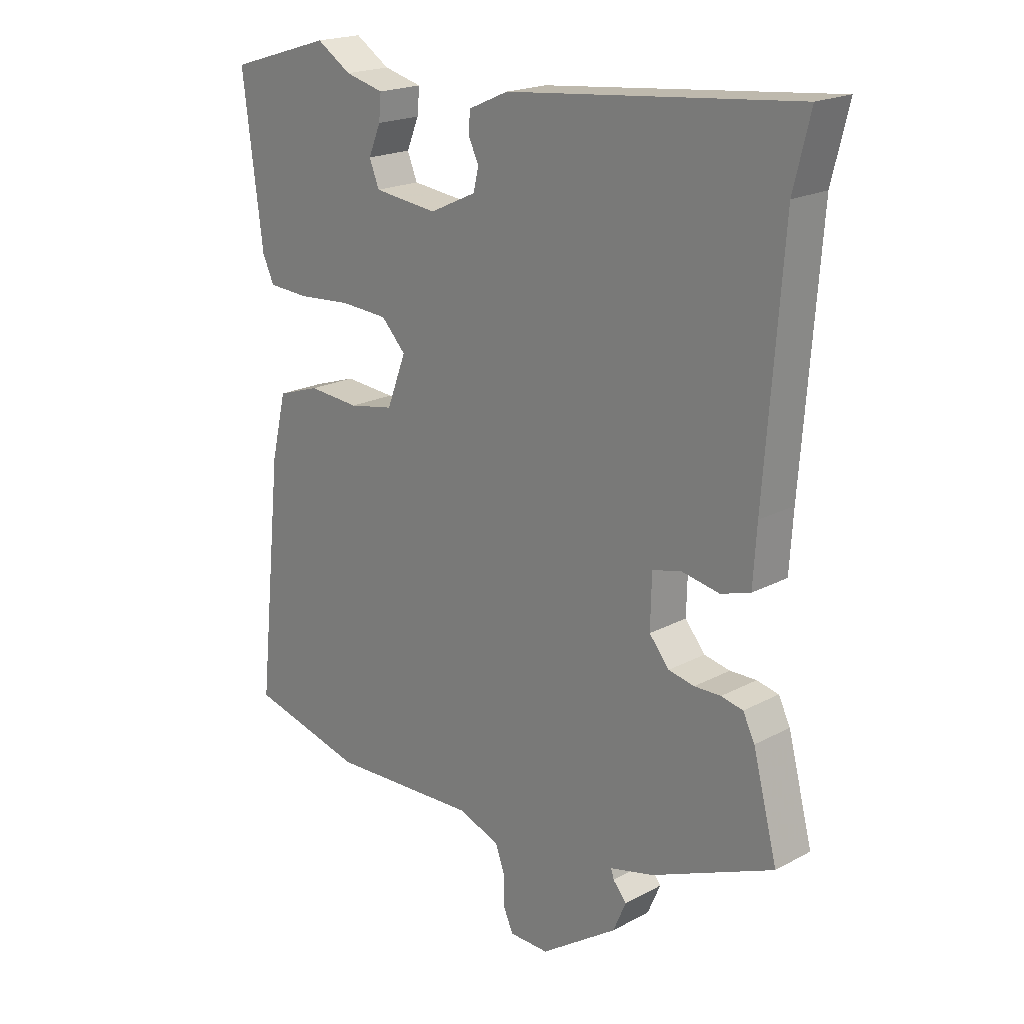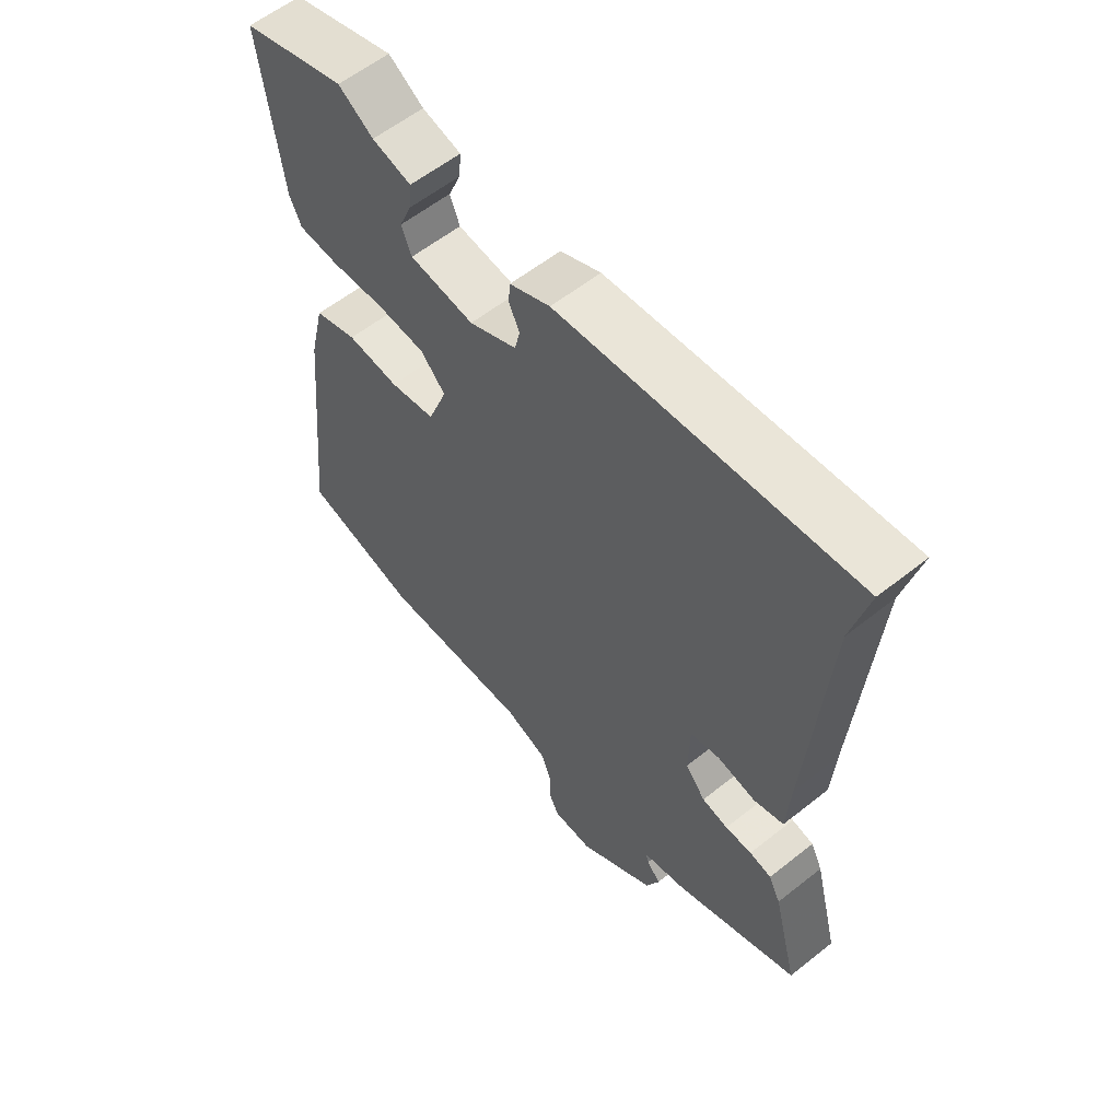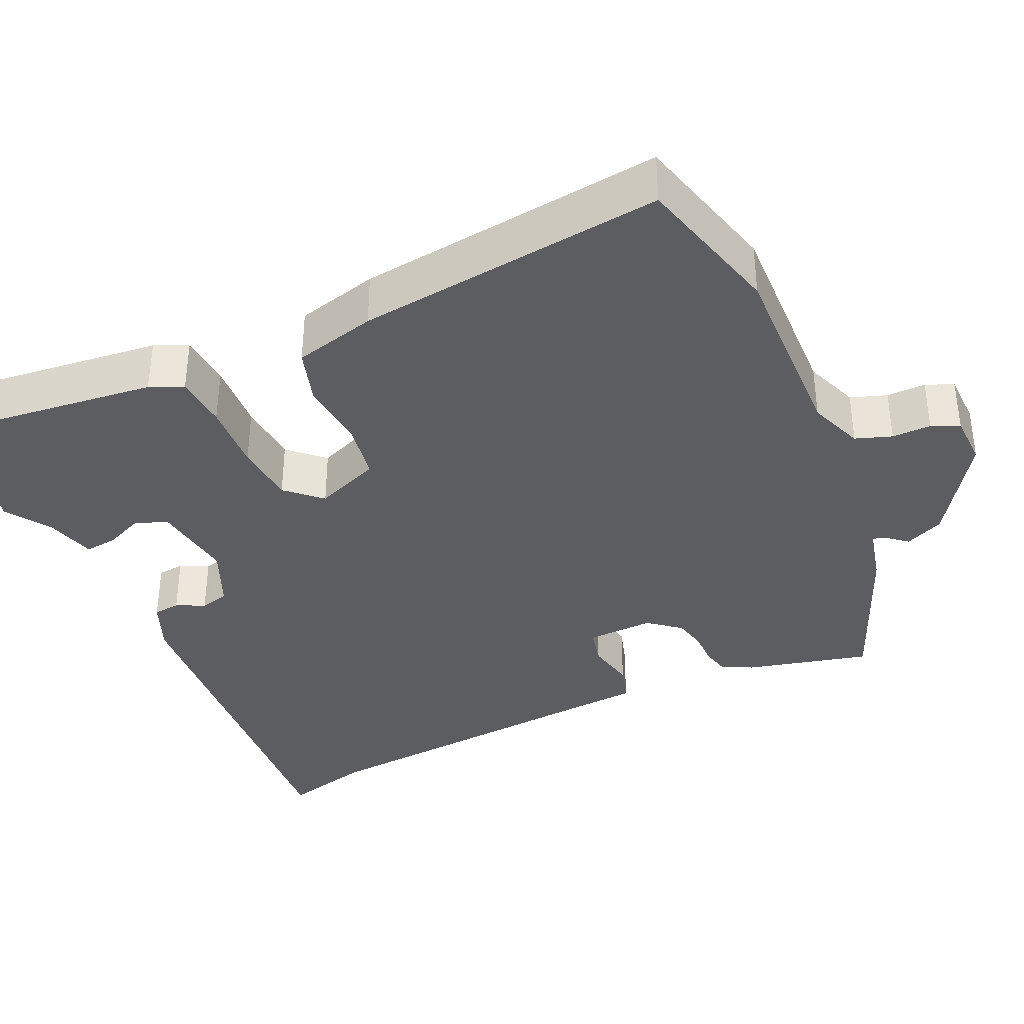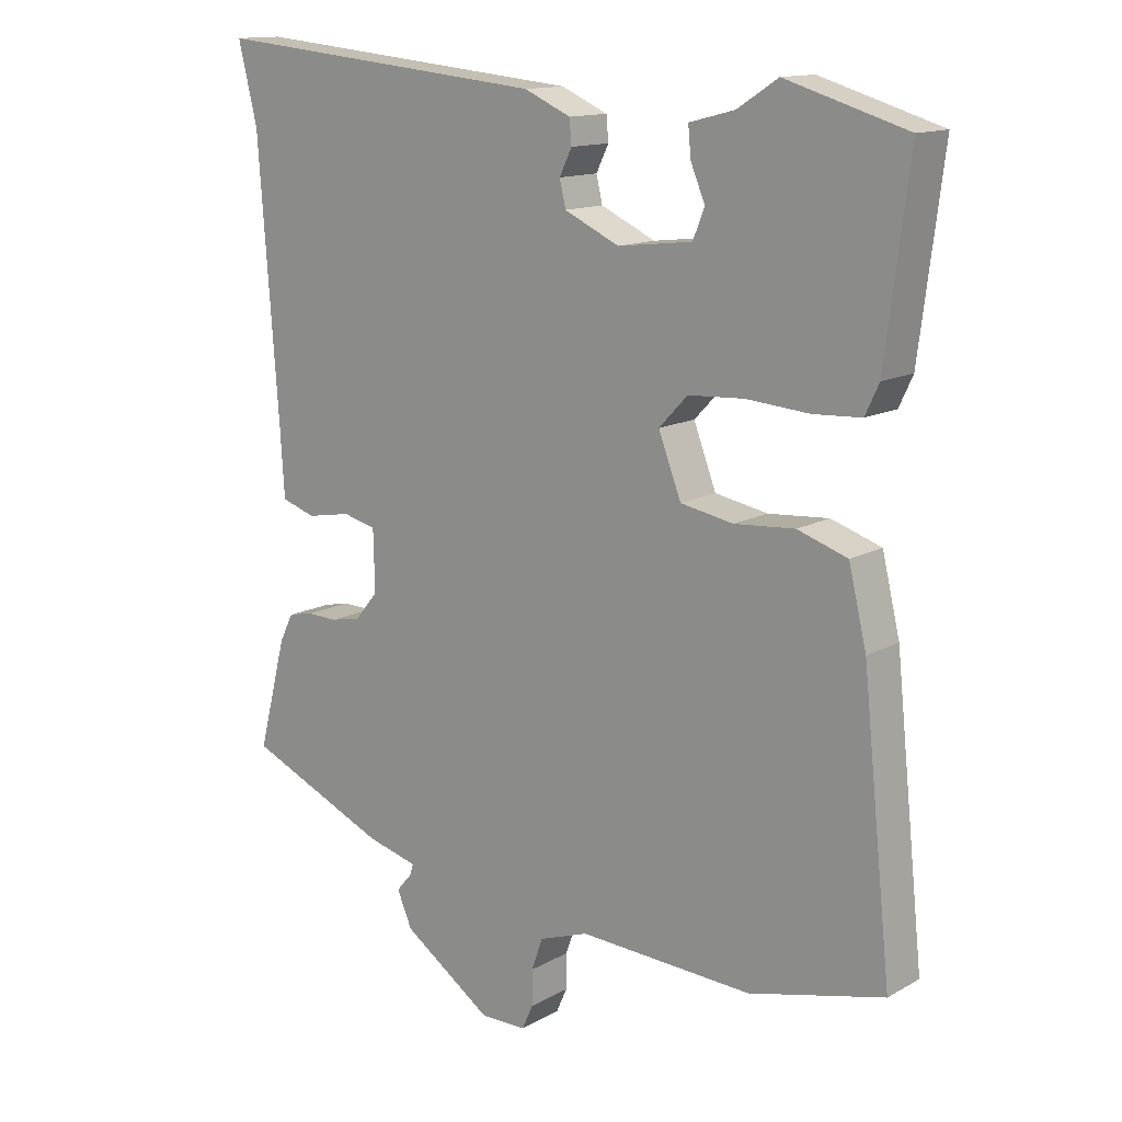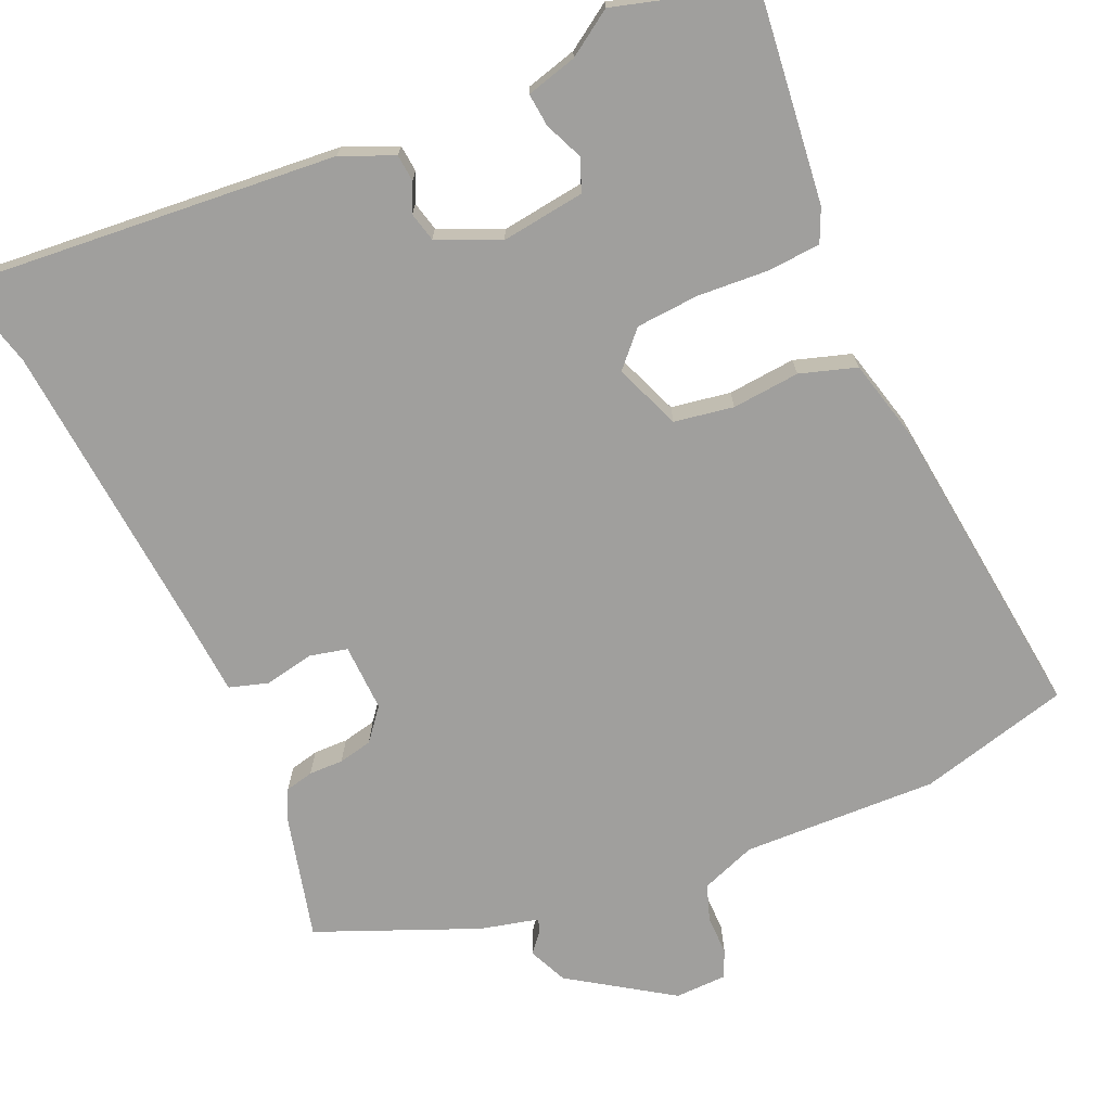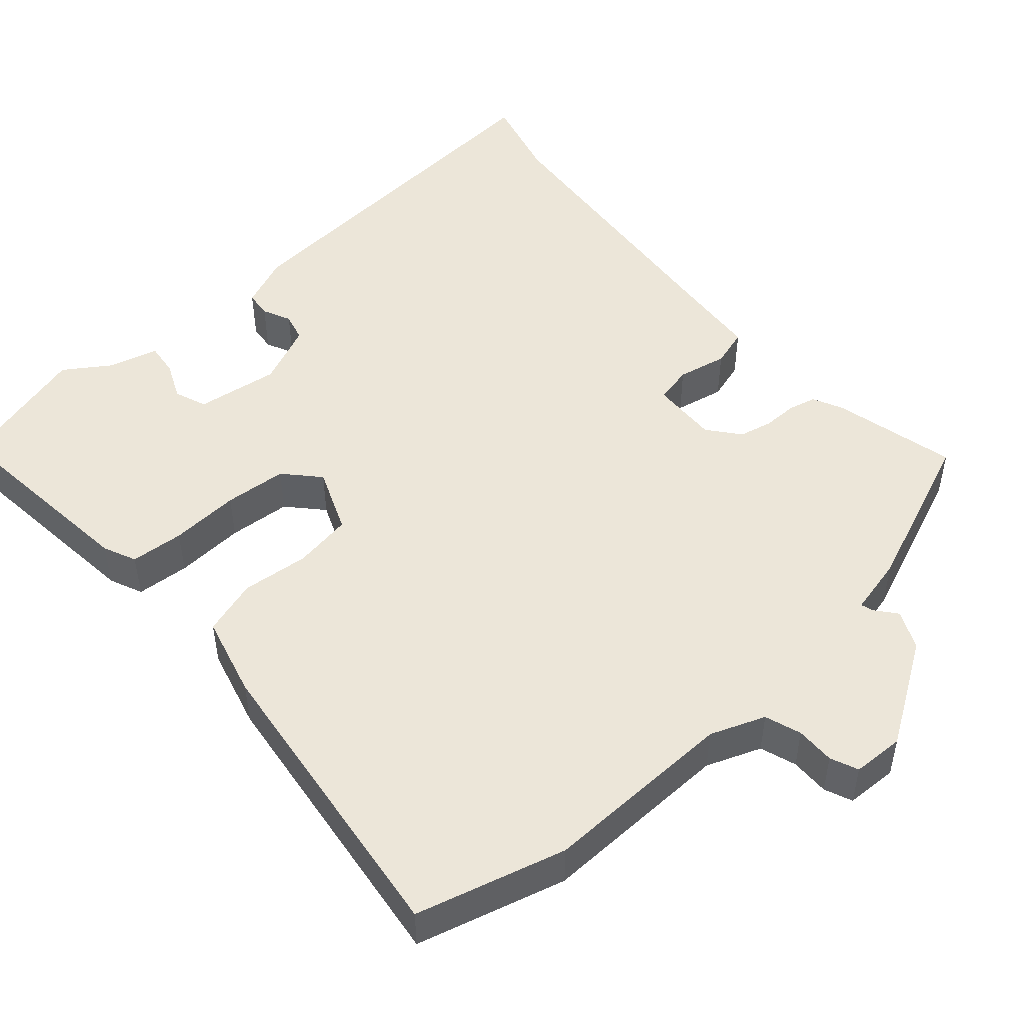
<metadata>
{"format":"obj","ext":"obj","renderer":"f3d","projection":"perspective","resolution":1024,"background":"white","views":[{"elev":19.9,"azim":-134.4,"up":"+Z"},{"elev":58.8,"azim":-129.3,"up":"+Z"},{"elev":-36.5,"azim":115.3,"up":"+Y"},{"elev":13.8,"azim":39.6,"up":"+Z"},{"elev":-71.4,"azim":24.4,"up":"+Y"},{"elev":49.1,"azim":139.7,"up":"+Y"}]}
</metadata>
<code>
v -0.489 0.07 0.454
v -0.517 0.07 0.569
v -0.024 0.07 0.521
v 0.044 0.07 0.491
v 0.047 0.07 0.456
v 0.029 0.07 0.419
v 0.038 0.07 0.381
v 0.118 0.07 0.344
v 0.227 0.07 0.357
v 0.244 0.07 0.399
v 0.223 0.07 0.449
v 0.219 0.07 0.492
v 0.285 0.07 0.509
v 0.344 0.07 0.547
v 0.52 0.07 0.494
v 0.486 0.07 0.223
v 0.466 0.07 0.18
v 0.396 0.07 0.176
v 0.305 0.07 0.183
v 0.223 0.07 0.178
v 0.181 0.07 0.134
v 0.214 0.07 0.048
v 0.291 0.07 0.034
v 0.379 0.07 0.041
v 0.452 0.07 0.017
v 0.478 0.07 -0.091
v 0.521 0.07 -0.495
v 0.325 0.07 -0.544
v 0.071 0.07 -0.533
v -0.001 0.07 -0.559
v -0.018 0.07 -0.606
v -0.018 0.07 -0.657
v -0.034 0.07 -0.693
v -0.102 0.07 -0.694
v -0.233 0.07 -0.605
v -0.255 0.07 -0.554
v -0.232 0.07 -0.527
v -0.227 0.07 -0.511
v -0.302 0.07 -0.492
v -0.51 0.07 -0.403
v -0.468 0.07 -0.242
v -0.448 0.07 -0.202
v -0.411 0.07 -0.194
v -0.366 0.07 -0.195
v -0.322 0.07 -0.186
v -0.288 0.07 -0.145
v -0.29 0.07 -0.057
v -0.339 0.07 -0.045
v -0.404 0.07 -0.057
v -0.454 0.07 -0.041
v -0.46 0.07 0.056
v -0.489 0 0.454
v -0.517 0 0.569
v -0.024 0 0.521
v 0.044 0 0.491
v 0.047 0 0.456
v 0.029 0 0.419
v 0.038 0 0.381
v 0.118 0 0.344
v 0.227 0 0.357
v 0.244 0 0.399
v 0.223 0 0.449
v 0.219 0 0.492
v 0.285 0 0.509
v 0.344 0 0.547
v 0.52 0 0.494
v 0.486 0 0.223
v 0.466 0 0.18
v 0.396 0 0.176
v 0.305 0 0.183
v 0.223 0 0.178
v 0.181 0 0.134
v 0.214 0 0.048
v 0.291 0 0.034
v 0.379 0 0.041
v 0.452 0 0.017
v 0.478 0 -0.091
v 0.521 0 -0.495
v 0.325 0 -0.544
v 0.071 0 -0.533
v -0.001 0 -0.559
v -0.018 0 -0.606
v -0.018 0 -0.657
v -0.034 0 -0.693
v -0.102 0 -0.694
v -0.233 0 -0.605
v -0.255 0 -0.554
v -0.232 0 -0.527
v -0.227 0 -0.511
v -0.302 0 -0.492
v -0.51 0 -0.403
v -0.468 0 -0.242
v -0.448 0 -0.202
v -0.411 0 -0.194
v -0.366 0 -0.195
v -0.322 0 -0.186
v -0.288 0 -0.145
v -0.29 0 -0.057
v -0.339 0 -0.045
v -0.404 0 -0.057
v -0.454 0 -0.041
v -0.46 0 0.056
f 48 49 50 51
f 47 48 51 1
f 41 42 43 44
f 41 44 45
f 38 39 40 41
f 38 41 45
f 34 35 36 37
f 34 37 38
f 31 32 33 34
f 30 31 34 38
f 29 30 38 45
f 23 24 25 26
f 22 23 26 27
f 16 17 18 19
f 16 19 20
f 13 14 15 16
f 13 16 20
f 10 11 12 13
f 10 13 20 21
f 3 4 5 6
f 3 6 7
f 47 1 2 3
f 46 47 3 7
f 29 45 46
f 22 27 28 29
f 21 22 29 46
f 9 10 21
f 8 9 21 46
f 7 8 46
f 102 101 100 99
f 52 102 99 98
f 95 94 93 92
f 96 95 92
f 92 91 90 89
f 96 92 89
f 88 87 86 85
f 89 88 85
f 85 84 83 82
f 89 85 82 81
f 96 89 81 80
f 77 76 75 74
f 78 77 74 73
f 70 69 68 67
f 71 70 67
f 67 66 65 64
f 71 67 64
f 64 63 62 61
f 72 71 64 61
f 57 56 55 54
f 58 57 54
f 54 53 52 98
f 58 54 98 97
f 97 96 80
f 80 79 78 73
f 97 80 73 72
f 72 61 60
f 97 72 60 59
f 97 59 58
f 1 52 53 2
f 2 53 54 3
f 3 54 55 4
f 4 55 56 5
f 5 56 57 6
f 6 57 58 7
f 7 58 59 8
f 8 59 60 9
f 9 60 61 10
f 10 61 62 11
f 11 62 63 12
f 12 63 64 13
f 13 64 65 14
f 14 65 66 15
f 15 66 67 16
f 16 67 68 17
f 17 68 69 18
f 18 69 70 19
f 19 70 71 20
f 20 71 72 21
f 21 72 73 22
f 22 73 74 23
f 23 74 75 24
f 24 75 76 25
f 25 76 77 26
f 26 77 78 27
f 27 78 79 28
f 28 79 80 29
f 29 80 81 30
f 30 81 82 31
f 31 82 83 32
f 32 83 84 33
f 33 84 85 34
f 34 85 86 35
f 35 86 87 36
f 36 87 88 37
f 37 88 89 38
f 38 89 90 39
f 39 90 91 40
f 40 91 92 41
f 41 92 93 42
f 42 93 94 43
f 43 94 95 44
f 44 95 96 45
f 45 96 97 46
f 46 97 98 47
f 47 98 99 48
f 48 99 100 49
f 49 100 101 50
f 50 101 102 51
f 51 102 52 1

</code>
